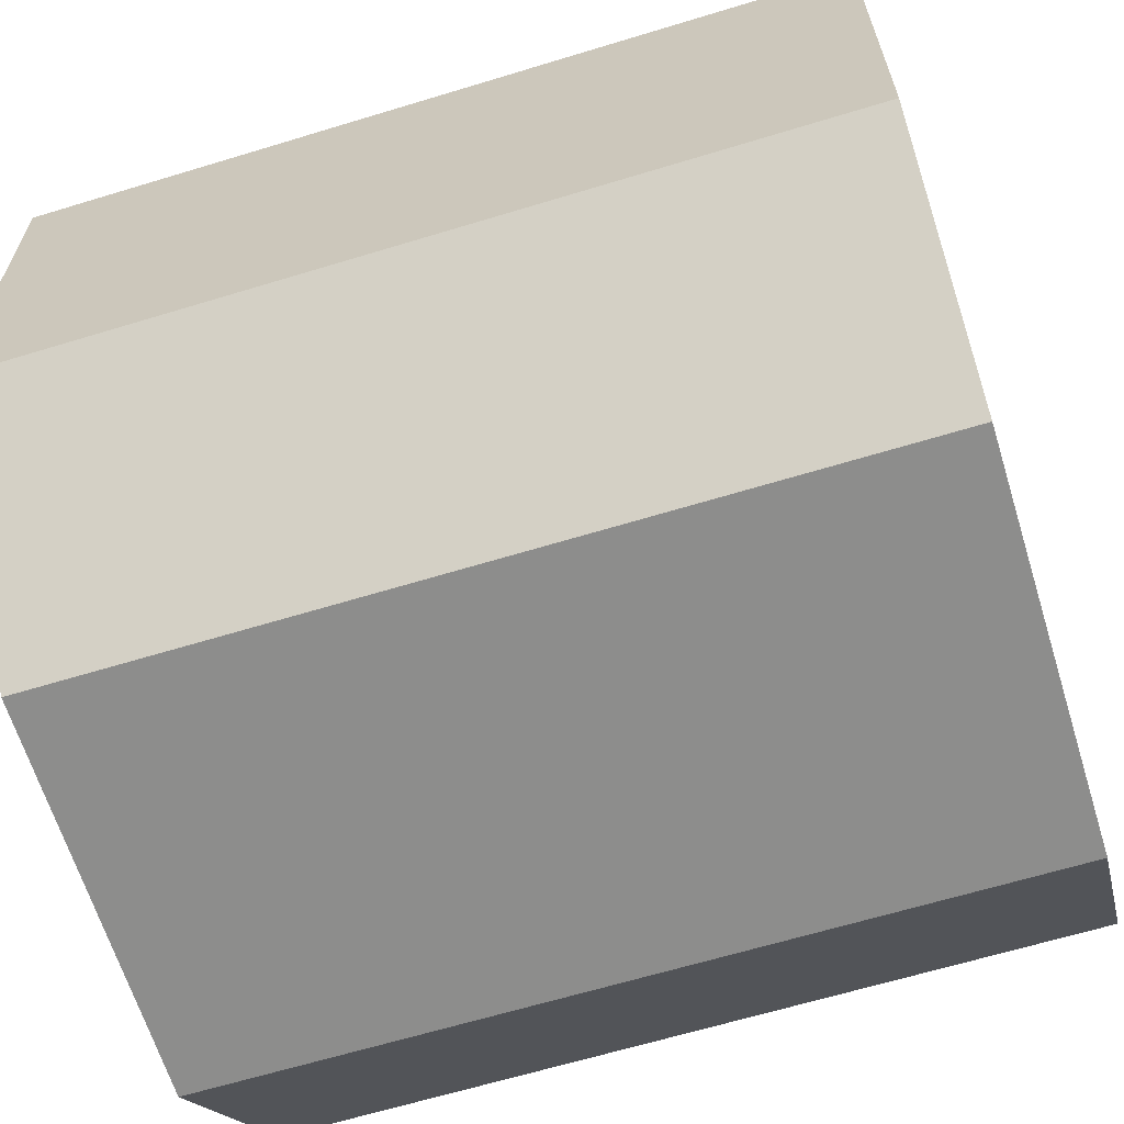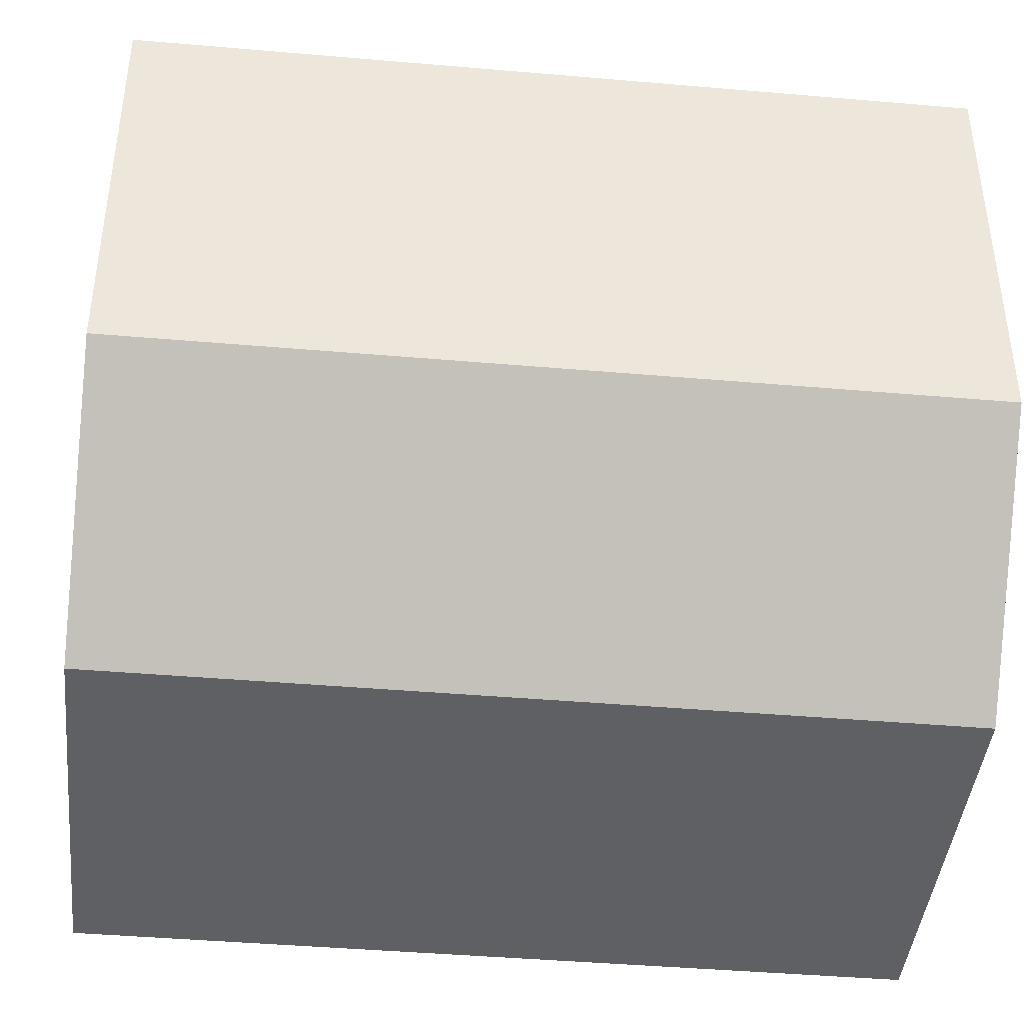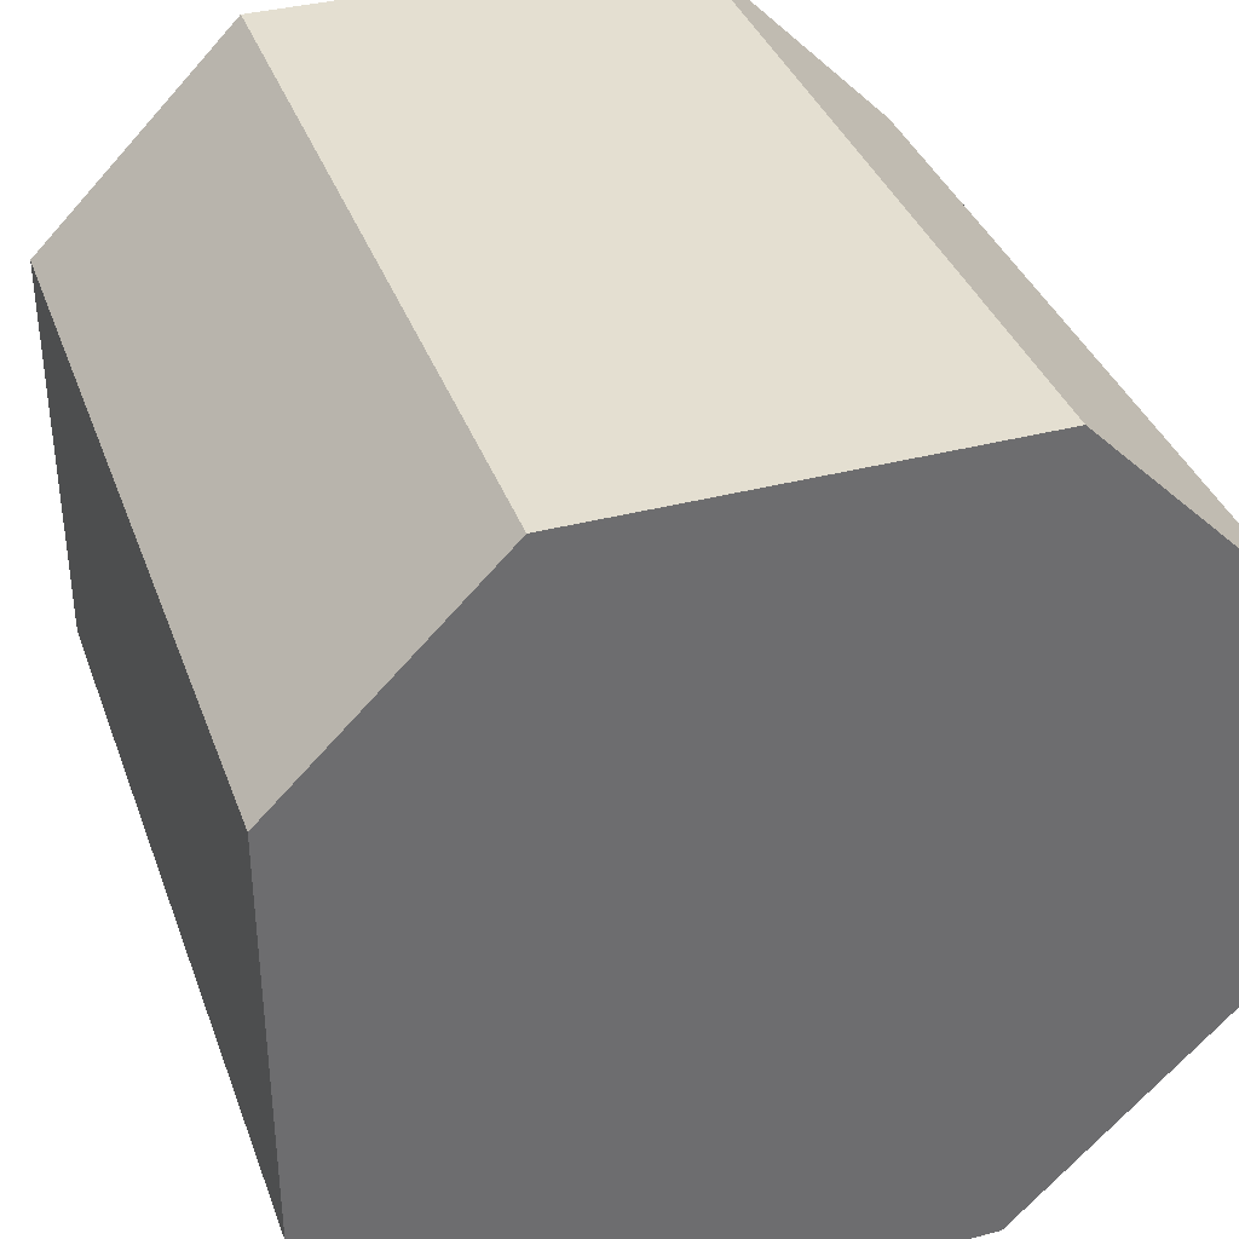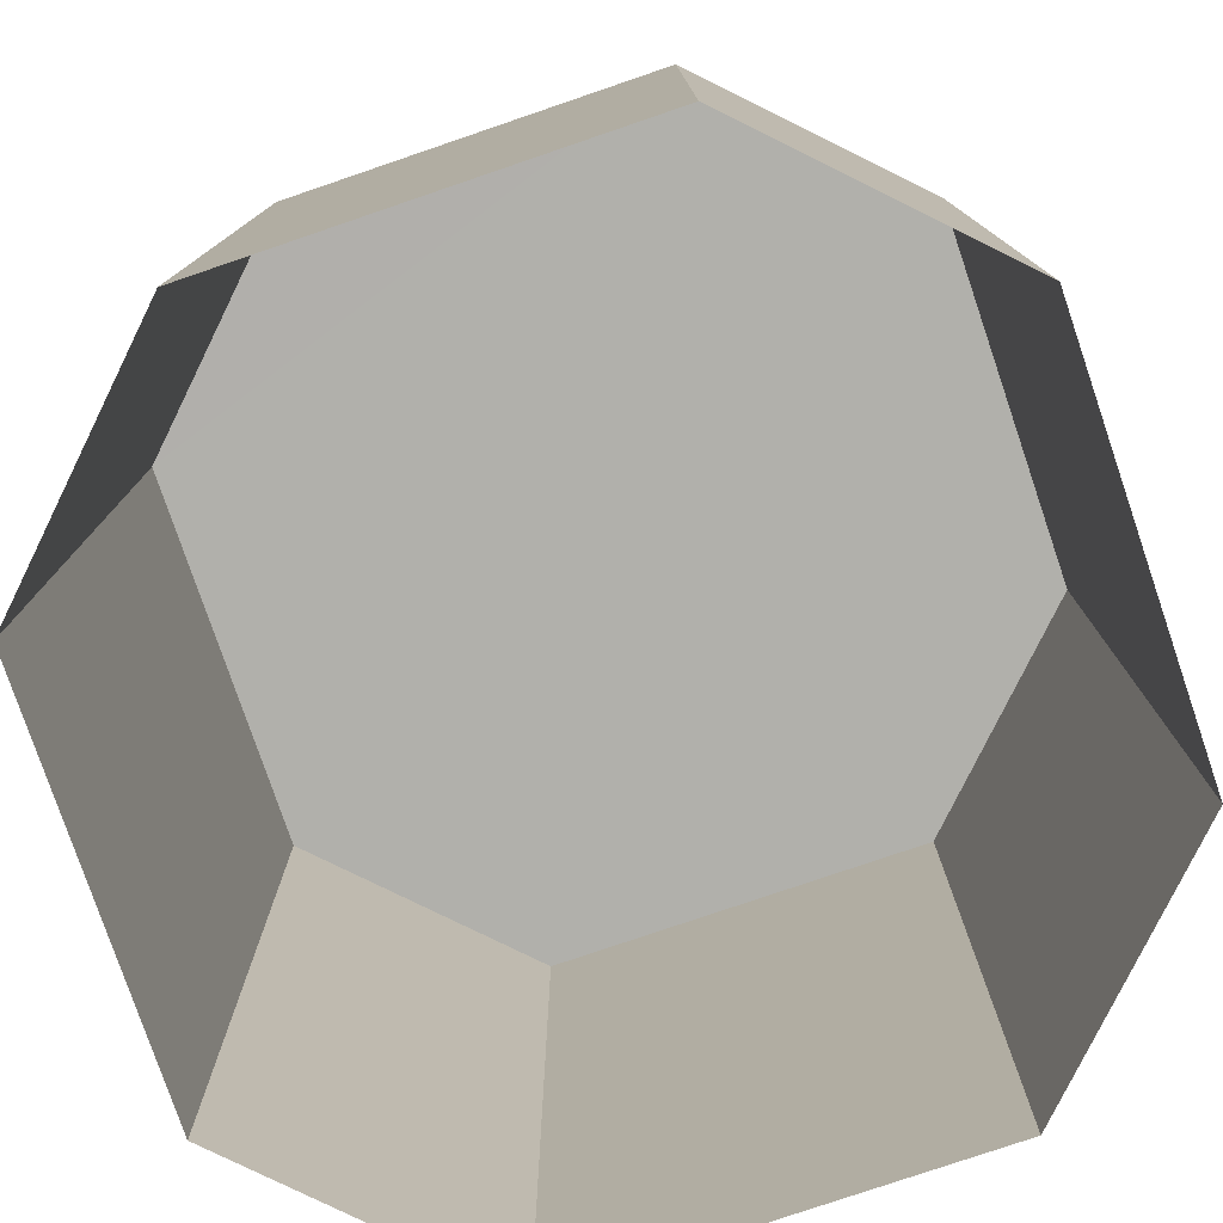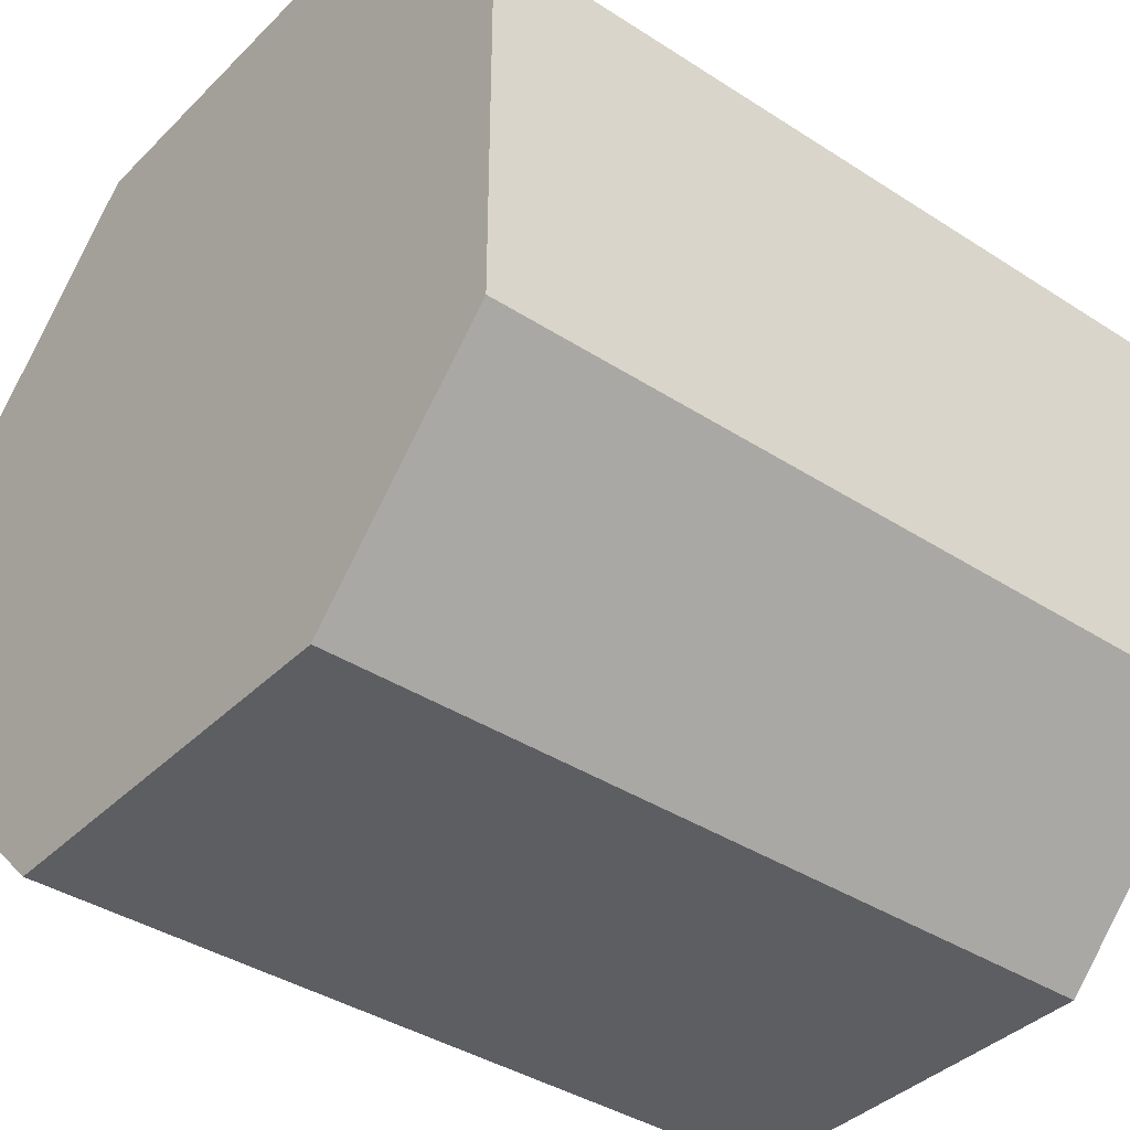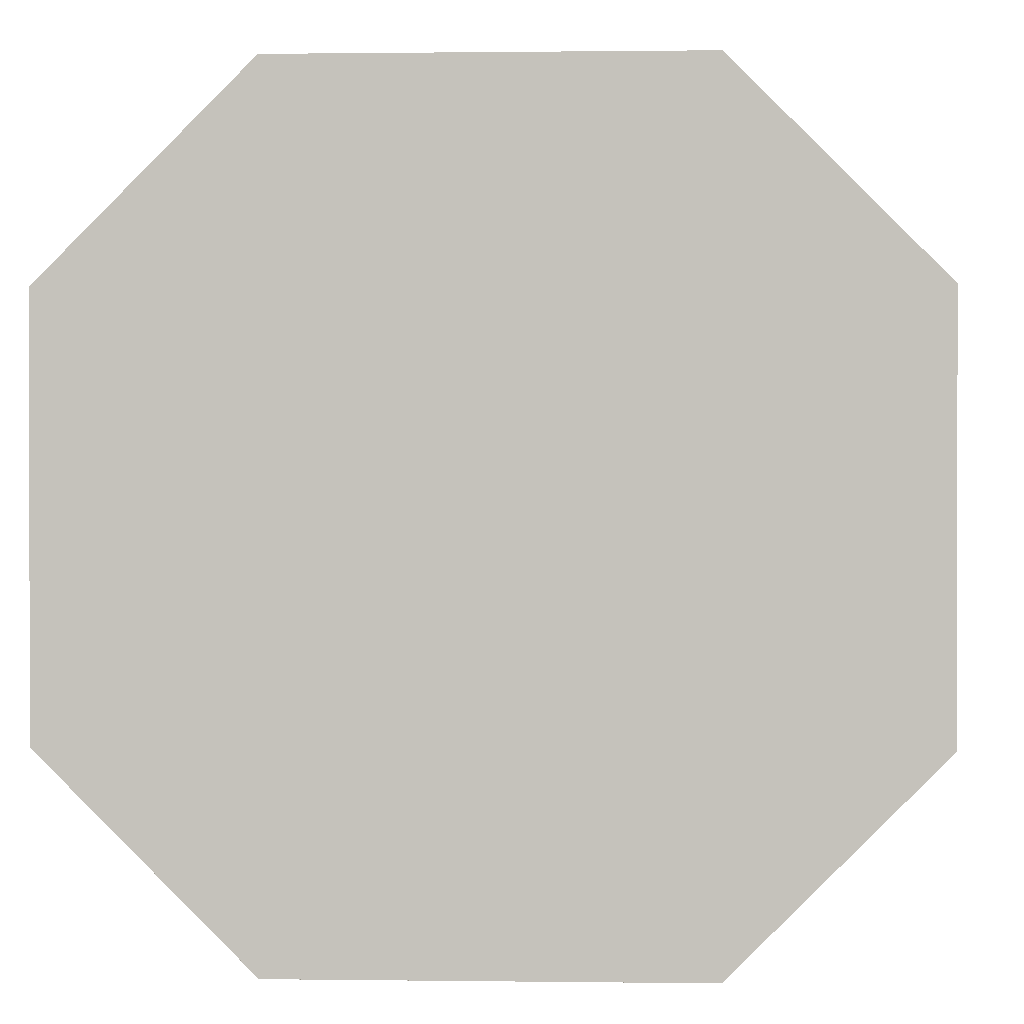
<metadata>
{"format":"obj","ext":"obj","renderer":"f3d","projection":"perspective","resolution":1024,"background":"white","views":[{"elev":-64.4,"azim":-72.9,"up":"+Z"},{"elev":-42.6,"azim":84.1,"up":"+Z"},{"elev":36.7,"azim":161.2,"up":"+Z"},{"elev":-78.4,"azim":-161.2,"up":"+Y"},{"elev":-38.7,"azim":-129.2,"up":"+Z"},{"elev":0.7,"azim":-177.2,"up":"+Z"}]}
</metadata>
<code>
o Default
v -0.5 -1 -1
v -0.5 1 -1
v 0.5 1 -1
v 0.5 -1 -1
v 0.5 -1 -1
v 1 1 -0.5
v 0.5 1 -1
v 1 -1 -0.5
v 1 -1 -0.5
v 1 1 0.5
v 1 1 -0.5
v 1 -1 0.5
v 1 -1 0.5
v 0.5 1 1
v 1 1 0.5
v 0.5 -1 1
v 0.5 -1 1
v -0.5 1 1
v 0.5 1 1
v -0.5 -1 1
v -0.5 -1 1
v -1 1 0.5
v -0.5 1 1
v -1 -1 0.5
v -1 -1 0.5
v -1 1 -0.5
v -1 1 0.5
v -1 -1 -0.5
v -1 -1 -0.5
v -0.5 1 -1
v -1 1 -0.5
v -0.5 -1 -1
v -1 1 -0.5
v 1 1 0.5
v -1 1 0.5
v 1 1 -0.5
v -1 1 0.5
v 0.5 1 1
v -0.5 1 1
v 1 1 0.5
v -0.5 1 -1
v 1 1 -0.5
v -1 1 -0.5
v 0.5 0.9999 -1
g Scene
f 1 3 2
f 1 4 3
f 5 6 7
f 5 8 6
f 9 10 11
f 9 12 10
f 13 14 15
f 13 16 14
f 17 18 19
f 17 20 18
f 21 22 23
f 21 24 22
f 25 26 27
f 25 28 26
f 29 30 31
f 29 32 30
f 33 34 35
f 33 36 34
f 37 38 39
f 37 40 38
f 41 42 43
f 41 44 42

</code>
